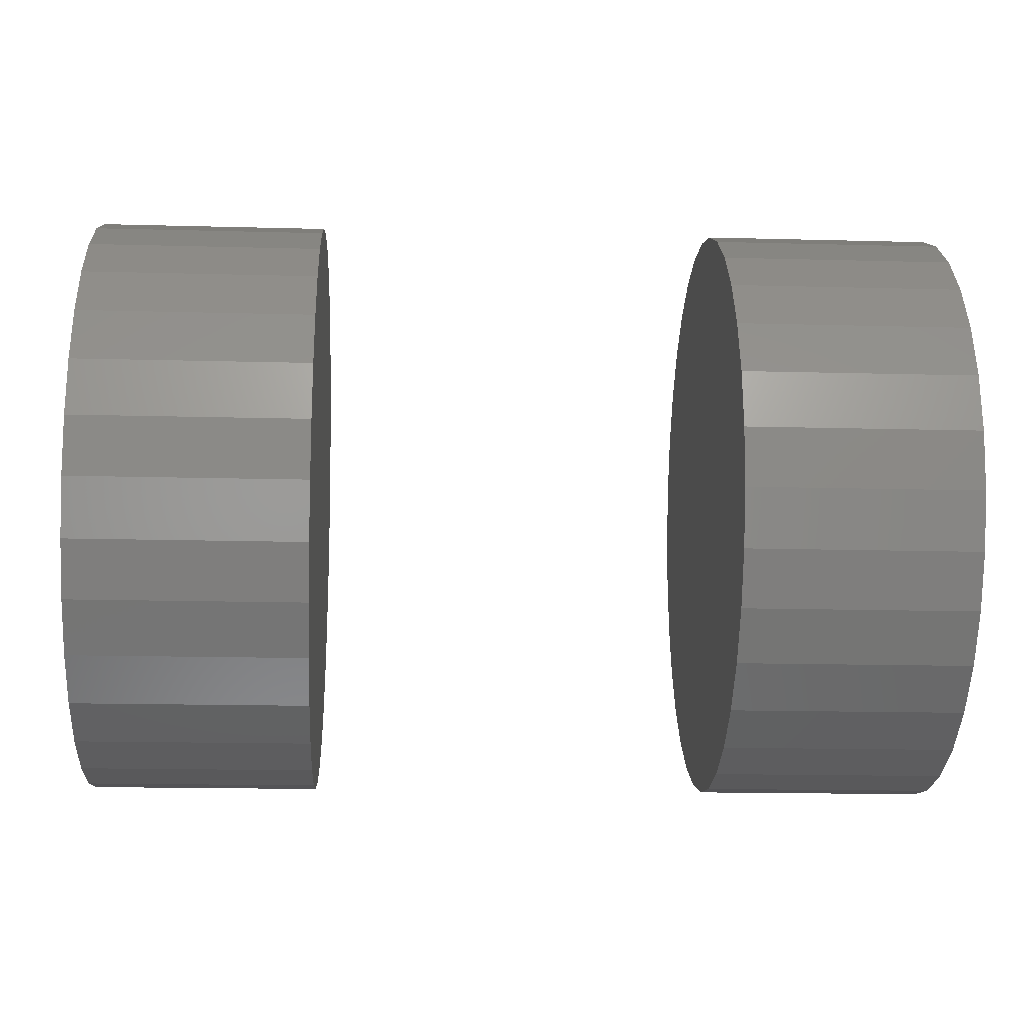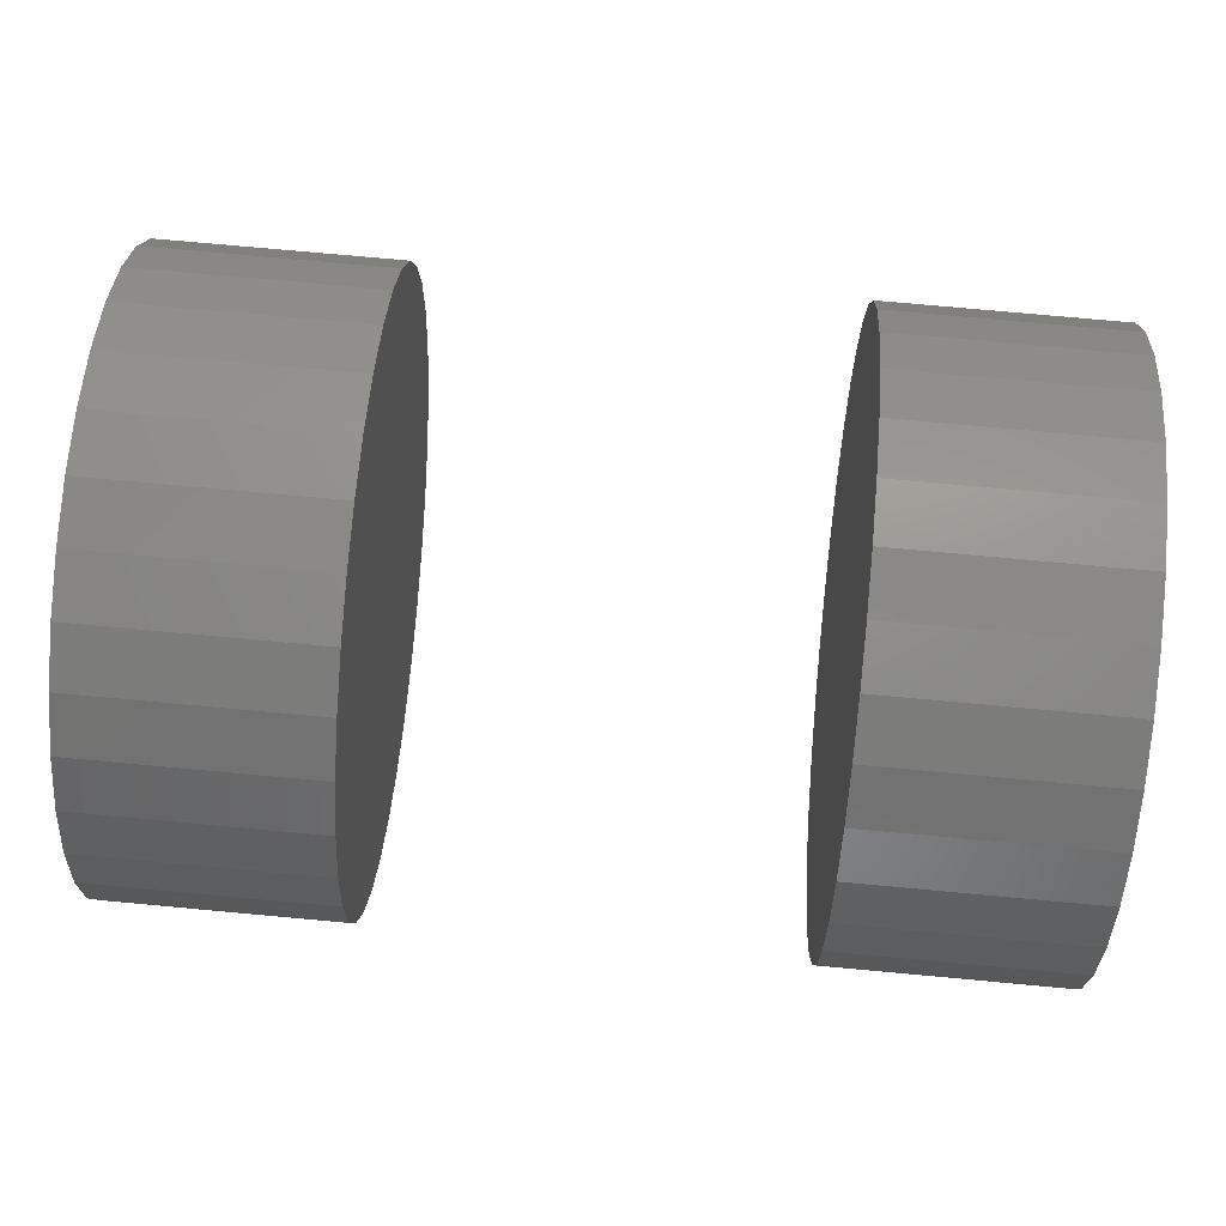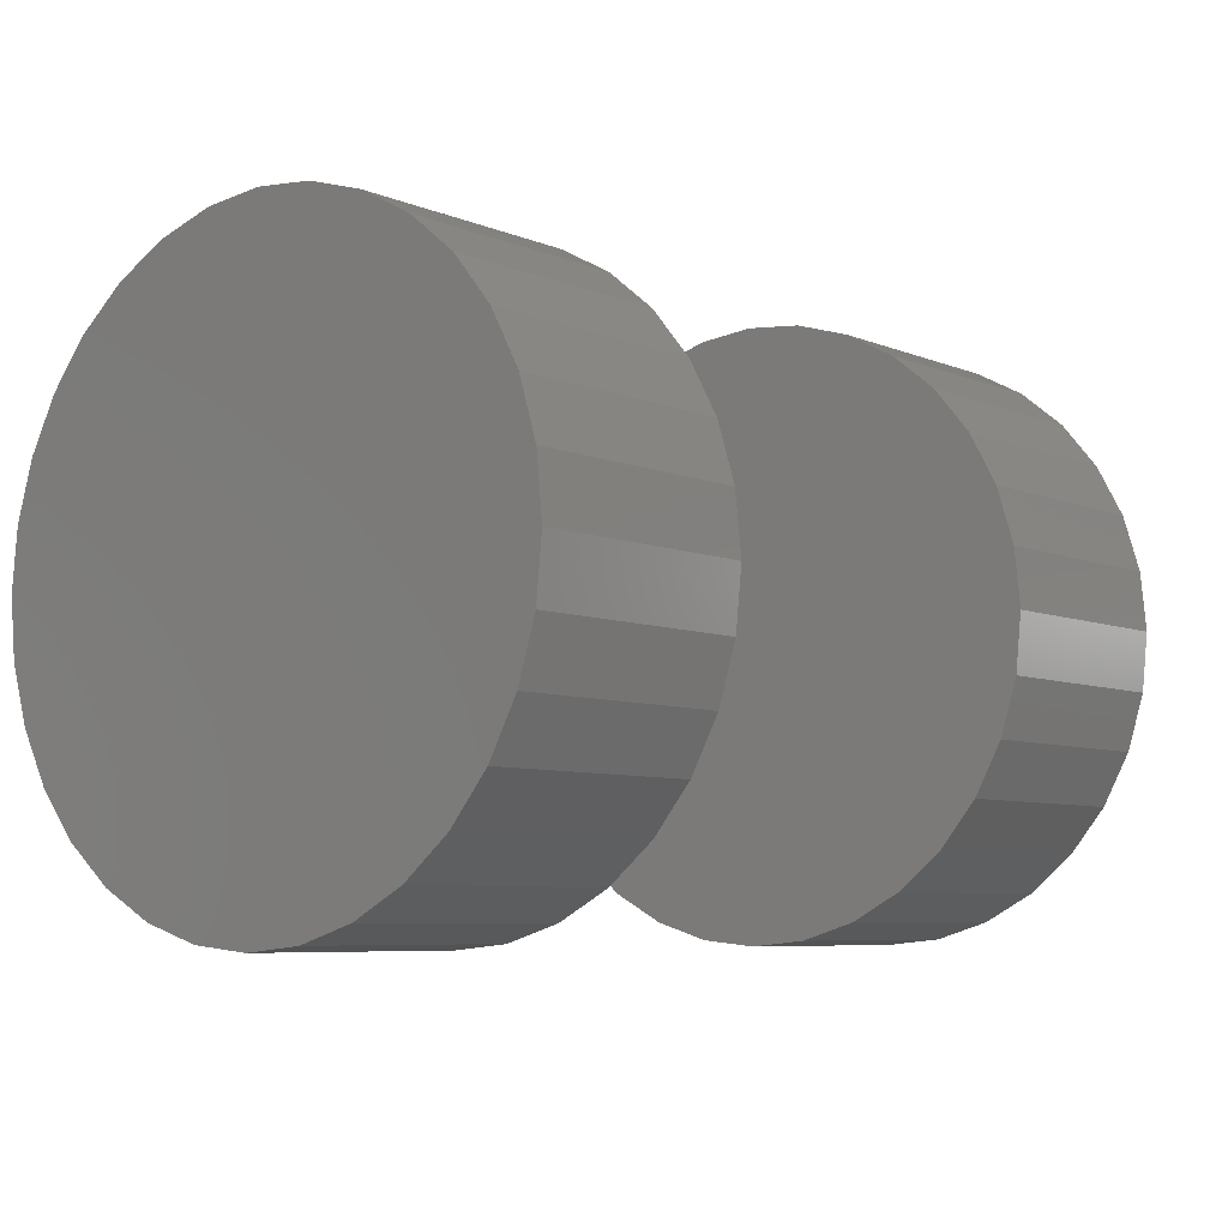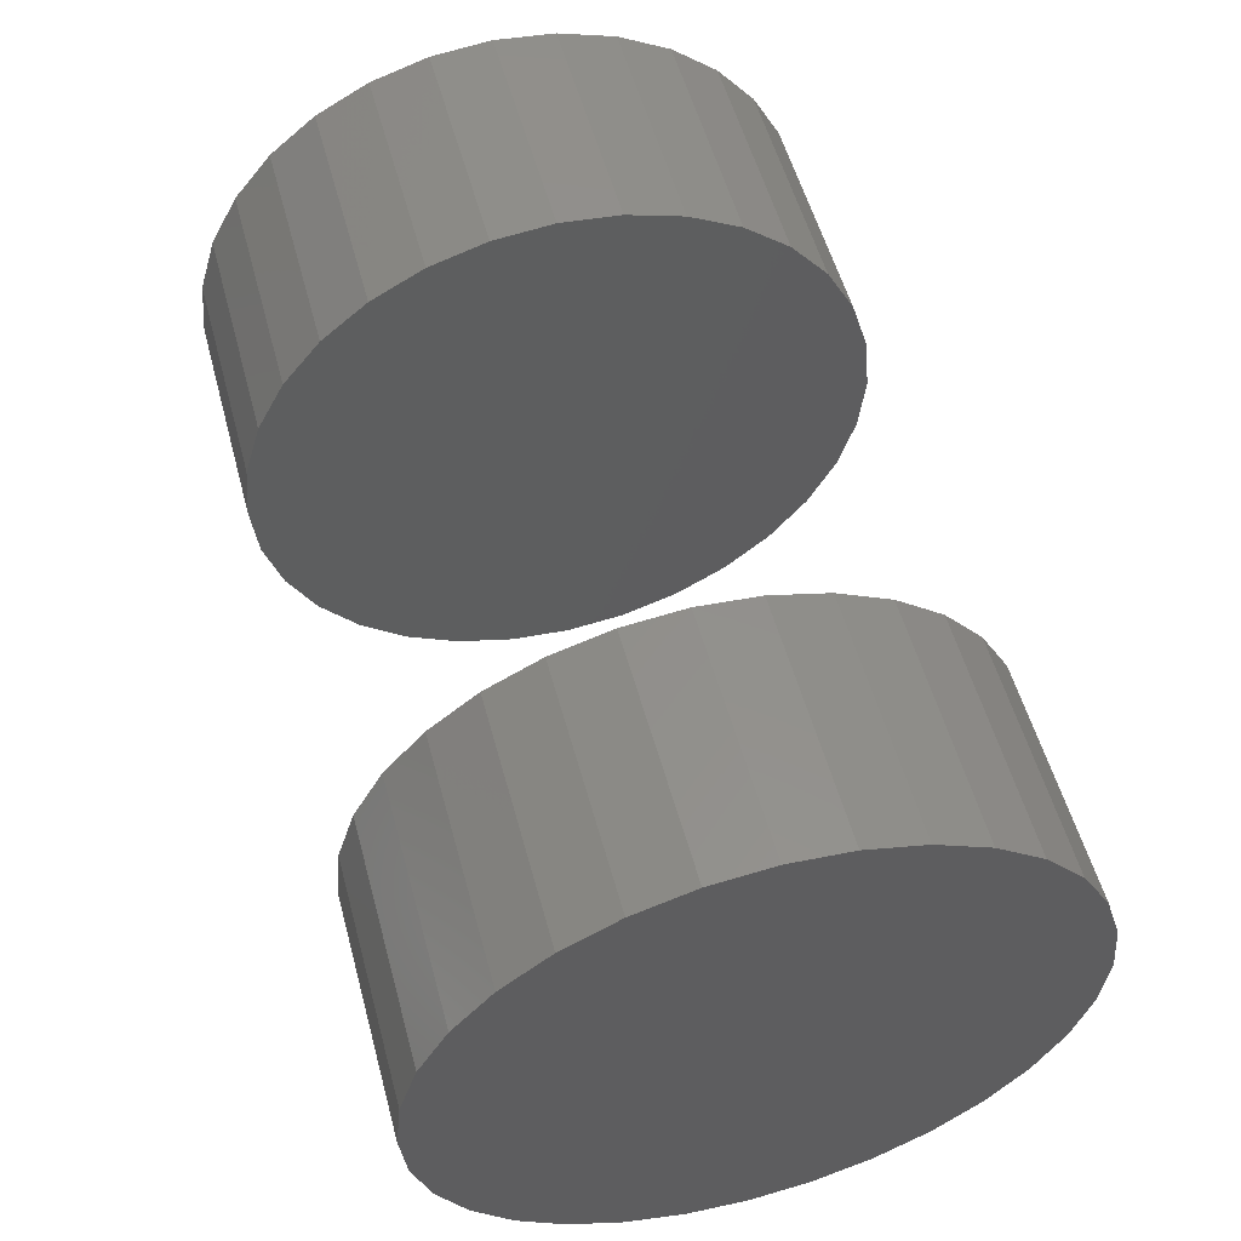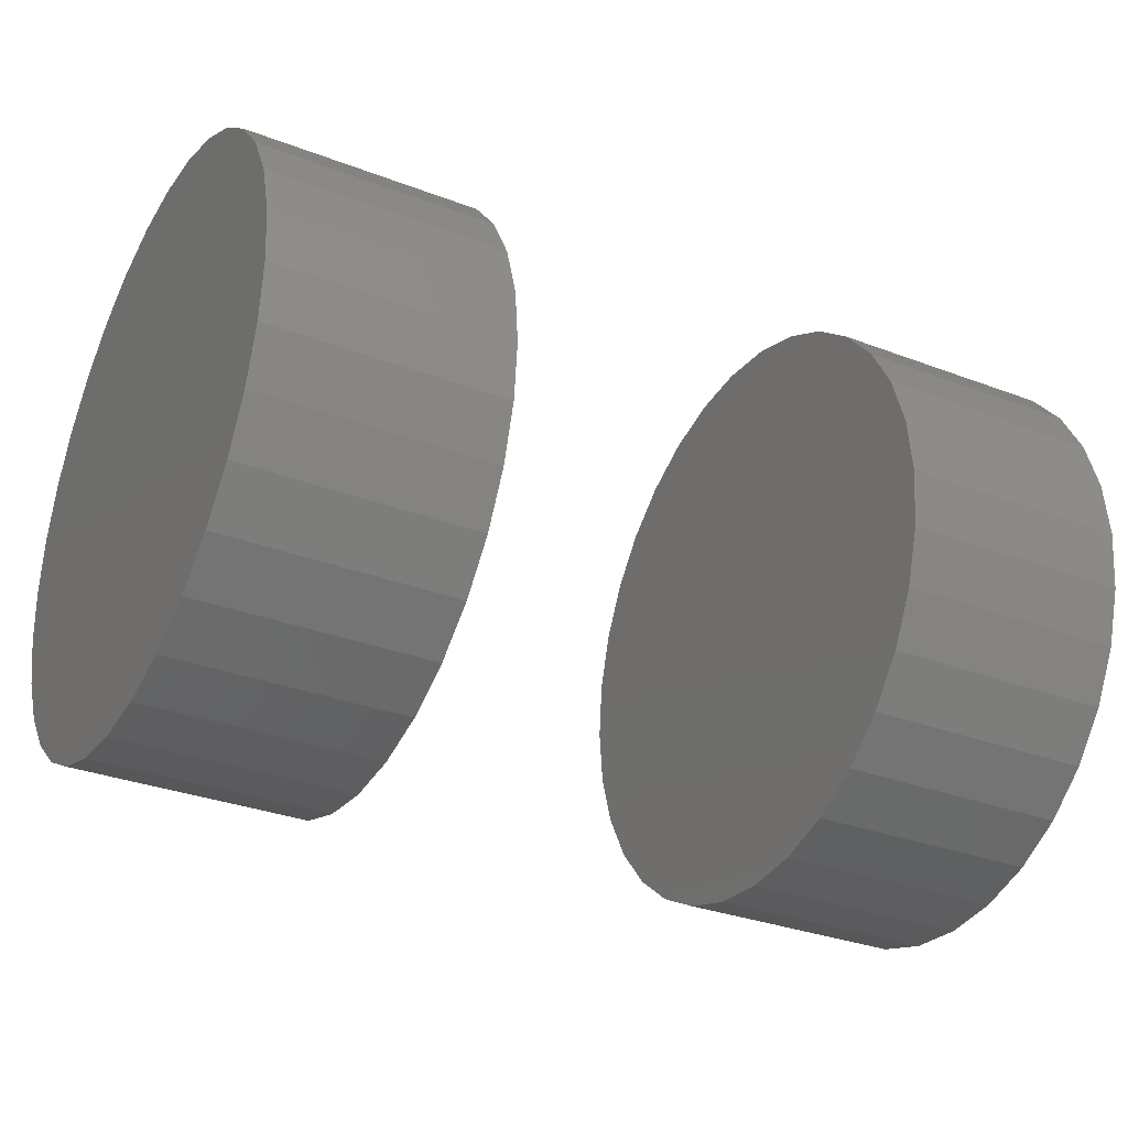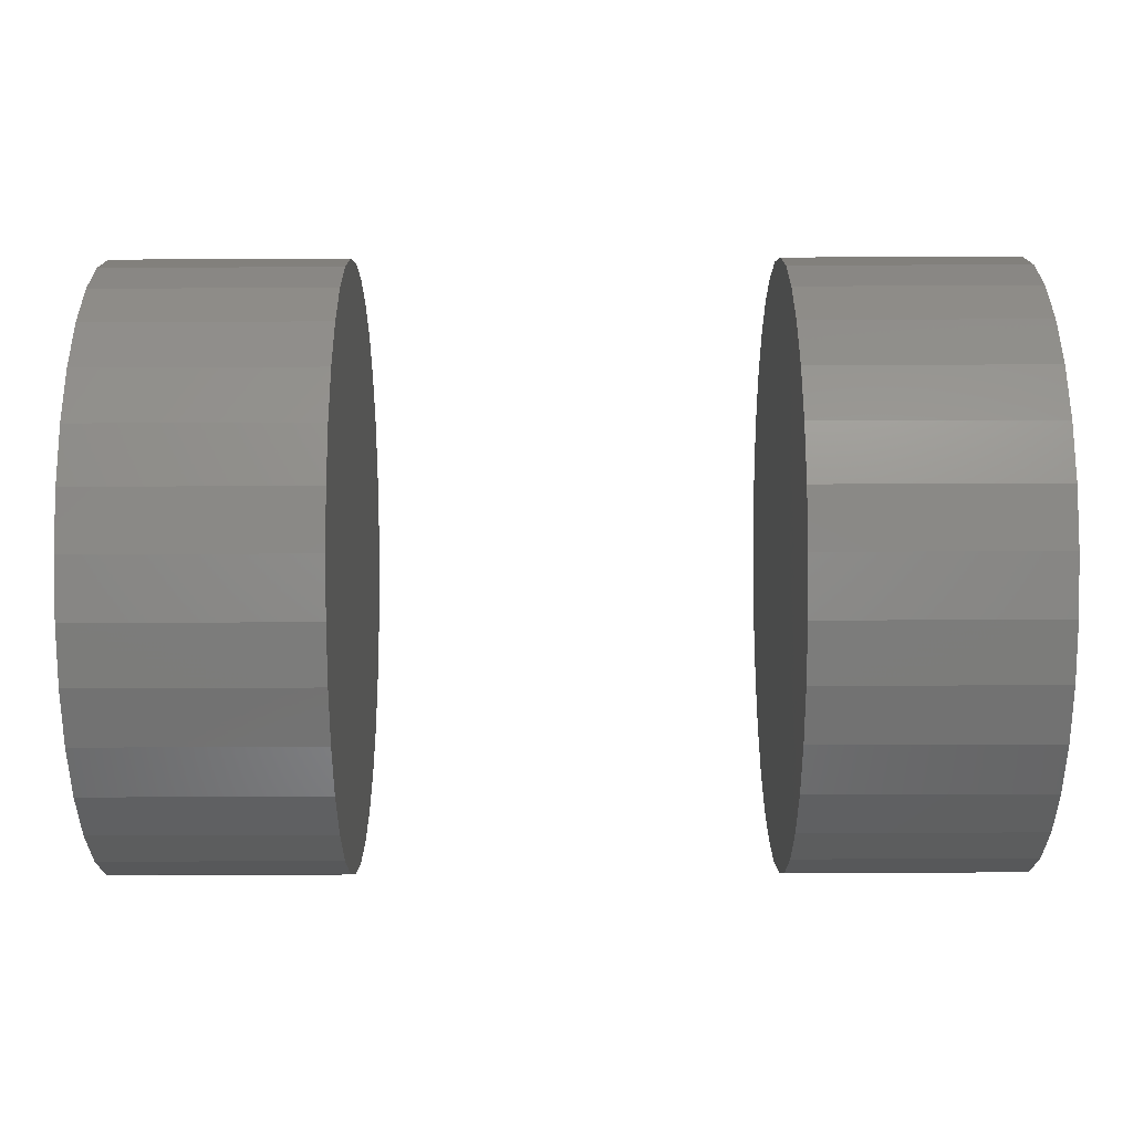
<metadata>
{"format":"stl","ext":"stl","renderer":"f3d","projection":"perspective","resolution":1024,"background":"white","views":[{"elev":-16.5,"azim":176.9,"up":"+Y"},{"elev":76.3,"azim":5.2,"up":"+Y"},{"elev":-6.7,"azim":129.8,"up":"+Y"},{"elev":54.8,"azim":-105.1,"up":"+Y"},{"elev":-31.7,"azim":151.7,"up":"+Y"},{"elev":76.5,"azim":-0.2,"up":"+Y"}]}
</metadata>
<code>
# stl→obj: 128 verts, 248 faces
v 0.0625 -0.75 1.112e-17
v 0.1328 -0.75 1.112e-17
v 0.0625 -0.7483 0.01771
v 0.1328 -0.7483 0.01771
v 0.0625 -0.7431 0.03474
v 0.1328 -0.7431 0.03474
v 0.0625 -0.7347 0.05044
v 0.1328 -0.7347 0.05044
v 0.0625 -0.7234 0.0642
v 0.1328 -0.7234 0.0642
v 0.0625 -0.7097 0.07549
v 0.1328 -0.7097 0.07549
v 0.0625 -0.694 0.08388
v 0.1328 -0.694 0.08388
v 0.0625 -0.6769 0.08904
v 0.1328 -0.6769 0.08904
v 0.0625 -0.6592 0.09079
v 0.1328 -0.6592 0.09079
v 0.0625 -0.6415 0.08904
v 0.1328 -0.6415 0.08904
v 0.0625 -0.6245 0.08388
v 0.1328 -0.6245 0.08388
v 0.0625 -0.6088 0.07549
v 0.1328 -0.6088 0.07549
v 0.0625 -0.595 0.0642
v 0.1328 -0.595 0.0642
v 0.0625 -0.5837 0.05044
v 0.1328 -0.5837 0.05044
v 0.0625 -0.5753 0.03474
v 0.1328 -0.5753 0.03474
v 0.0625 -0.5702 0.01771
v 0.1328 -0.5702 0.01771
v 0.0625 -0.5684 -3.335e-17
v 0.1328 -0.5684 -1.112e-17
v -0.1328 -0.75 1.112e-17
v -0.0625 -0.75 1.112e-17
v -0.1328 -0.7483 0.01771
v -0.0625 -0.7483 0.01771
v -0.1328 -0.7431 0.03474
v -0.0625 -0.7431 0.03474
v -0.1328 -0.7347 0.05044
v -0.0625 -0.7347 0.05044
v -0.1328 -0.7234 0.0642
v -0.0625 -0.7234 0.0642
v -0.1328 -0.7097 0.07549
v -0.0625 -0.7097 0.07549
v -0.1328 -0.694 0.08388
v -0.0625 -0.694 0.08388
v -0.1328 -0.6769 0.08904
v -0.0625 -0.6769 0.08904
v -0.1328 -0.6592 0.09079
v -0.0625 -0.6592 0.09079
v -0.1328 -0.6415 0.08904
v -0.0625 -0.6415 0.08904
v -0.1328 -0.6245 0.08388
v -0.0625 -0.6245 0.08388
v -0.1328 -0.6088 0.07549
v -0.0625 -0.6088 0.07549
v -0.1328 -0.595 0.0642
v -0.0625 -0.595 0.0642
v -0.1328 -0.5837 0.05044
v -0.0625 -0.5837 0.05044
v -0.1328 -0.5753 0.03474
v -0.0625 -0.5753 0.03474
v -0.1328 -0.5702 0.01771
v -0.0625 -0.5702 0.01771
v -0.1328 -0.5684 -1.112e-17
v -0.0625 -0.5684 -1.112e-17
v 0.0625 -0.5702 -0.01771
v 0.1328 -0.5702 -0.01771
v 0.0625 -0.5753 -0.03474
v 0.1328 -0.5753 -0.03474
v 0.0625 -0.5837 -0.05044
v 0.1328 -0.5837 -0.05044
v 0.0625 -0.595 -0.0642
v 0.1328 -0.595 -0.0642
v 0.0625 -0.6088 -0.07549
v 0.1328 -0.6088 -0.07549
v 0.0625 -0.6245 -0.08388
v 0.1328 -0.6245 -0.08388
v 0.0625 -0.6415 -0.08904
v 0.1328 -0.6415 -0.08904
v 0.0625 -0.6592 -0.09079
v 0.1328 -0.6592 -0.09079
v 0.0625 -0.6769 -0.08904
v 0.1328 -0.6769 -0.08904
v 0.0625 -0.694 -0.08388
v 0.1328 -0.694 -0.08388
v 0.0625 -0.7097 -0.07549
v 0.1328 -0.7097 -0.07549
v 0.0625 -0.7234 -0.0642
v 0.1328 -0.7234 -0.0642
v 0.0625 -0.7347 -0.05044
v 0.1328 -0.7347 -0.05044
v 0.0625 -0.7431 -0.03474
v 0.1328 -0.7431 -0.03474
v 0.0625 -0.7483 -0.01771
v 0.1328 -0.7483 -0.01771
v -0.1328 -0.5702 -0.01771
v -0.0625 -0.5702 -0.01771
v -0.1328 -0.5753 -0.03474
v -0.0625 -0.5753 -0.03474
v -0.1328 -0.5837 -0.05044
v -0.0625 -0.5837 -0.05044
v -0.1328 -0.595 -0.0642
v -0.0625 -0.595 -0.0642
v -0.1328 -0.6088 -0.07549
v -0.0625 -0.6088 -0.07549
v -0.1328 -0.6245 -0.08388
v -0.0625 -0.6245 -0.08388
v -0.1328 -0.6415 -0.08904
v -0.0625 -0.6415 -0.08904
v -0.1328 -0.6592 -0.09079
v -0.0625 -0.6592 -0.09079
v -0.1328 -0.6769 -0.08904
v -0.0625 -0.6769 -0.08904
v -0.1328 -0.694 -0.08388
v -0.0625 -0.694 -0.08388
v -0.1328 -0.7097 -0.07549
v -0.0625 -0.7097 -0.07549
v -0.1328 -0.7234 -0.0642
v -0.0625 -0.7234 -0.0642
v -0.1328 -0.7347 -0.05044
v -0.0625 -0.7347 -0.05044
v -0.1328 -0.7431 -0.03474
v -0.0625 -0.7431 -0.03474
v -0.1328 -0.7483 -0.01771
v -0.0625 -0.7483 -0.01771
f 1 2 3
f 3 2 4
f 3 4 5
f 5 4 6
f 5 6 7
f 7 6 8
f 7 8 9
f 9 8 10
f 9 10 11
f 11 10 12
f 11 12 13
f 13 12 14
f 13 14 15
f 15 14 16
f 15 16 17
f 17 16 18
f 17 18 19
f 19 18 20
f 19 20 21
f 21 20 22
f 21 22 23
f 23 22 24
f 23 24 25
f 25 24 26
f 25 26 27
f 27 26 28
f 27 28 29
f 29 28 30
f 29 30 31
f 31 30 32
f 31 32 33
f 33 32 34
f 35 36 37
f 37 36 38
f 37 38 39
f 39 38 40
f 39 40 41
f 41 40 42
f 41 42 43
f 43 42 44
f 43 44 45
f 45 44 46
f 45 46 47
f 47 46 48
f 47 48 49
f 49 48 50
f 49 50 51
f 51 50 52
f 51 52 53
f 53 52 54
f 53 54 55
f 55 54 56
f 55 56 57
f 57 56 58
f 57 58 59
f 59 58 60
f 59 60 61
f 61 60 62
f 61 62 63
f 63 62 64
f 63 64 65
f 65 64 66
f 65 66 67
f 67 66 68
f 33 34 69
f 69 34 70
f 69 70 71
f 71 70 72
f 71 72 73
f 73 72 74
f 73 74 75
f 75 74 76
f 75 76 77
f 77 76 78
f 77 78 79
f 79 78 80
f 79 80 81
f 81 80 82
f 81 82 83
f 83 82 84
f 83 84 85
f 85 84 86
f 85 86 87
f 87 86 88
f 87 88 89
f 89 88 90
f 89 90 91
f 91 90 92
f 91 92 93
f 93 92 94
f 93 94 95
f 95 94 96
f 95 96 97
f 97 96 98
f 97 98 1
f 1 98 2
f 67 68 99
f 99 68 100
f 99 100 101
f 101 100 102
f 101 102 103
f 103 102 104
f 103 104 105
f 105 104 106
f 105 106 107
f 107 106 108
f 107 108 109
f 109 108 110
f 109 110 111
f 111 110 112
f 111 112 113
f 113 112 114
f 113 114 115
f 115 114 116
f 115 116 117
f 117 116 118
f 117 118 119
f 119 118 120
f 119 120 121
f 121 120 122
f 121 122 123
f 123 122 124
f 123 124 125
f 125 124 126
f 125 126 127
f 127 126 128
f 127 128 35
f 35 128 36
f 50 54 52
f 54 50 48
f 54 48 56
f 56 48 46
f 56 46 58
f 58 46 44
f 58 44 60
f 106 120 108
f 108 120 118
f 108 118 110
f 110 118 116
f 110 116 112
f 112 116 114
f 60 44 62
f 62 44 42
f 62 42 64
f 64 42 40
f 64 40 66
f 66 40 38
f 66 38 68
f 68 38 36
f 68 36 100
f 100 36 128
f 100 128 102
f 102 128 126
f 102 126 104
f 104 126 124
f 104 124 106
f 106 124 122
f 106 122 120
f 17 19 15
f 13 15 19
f 21 13 19
f 11 13 21
f 23 11 21
f 9 11 23
f 25 9 23
f 77 89 75
f 87 89 77
f 79 87 77
f 85 87 79
f 81 85 79
f 83 85 81
f 89 91 75
f 75 91 93
f 75 93 73
f 73 93 95
f 73 95 71
f 71 95 97
f 71 97 69
f 69 97 1
f 69 1 33
f 33 1 3
f 33 3 31
f 31 3 5
f 31 5 29
f 29 5 7
f 29 7 27
f 27 7 9
f 27 9 25
f 16 20 18
f 20 16 14
f 20 14 22
f 22 14 12
f 22 12 24
f 24 12 10
f 24 10 26
f 76 90 78
f 78 90 88
f 78 88 80
f 80 88 86
f 80 86 82
f 82 86 84
f 26 10 28
f 28 10 8
f 28 8 30
f 30 8 6
f 30 6 32
f 32 6 4
f 32 4 34
f 34 4 2
f 34 2 70
f 70 2 98
f 70 98 72
f 72 98 96
f 72 96 74
f 74 96 94
f 74 94 76
f 76 94 92
f 76 92 90
f 51 53 49
f 47 49 53
f 55 47 53
f 45 47 55
f 57 45 55
f 43 45 57
f 59 43 57
f 107 119 105
f 117 119 107
f 109 117 107
f 115 117 109
f 111 115 109
f 113 115 111
f 119 121 105
f 105 121 123
f 105 123 103
f 103 123 125
f 103 125 101
f 101 125 127
f 101 127 99
f 99 127 35
f 99 35 67
f 67 35 37
f 67 37 65
f 65 37 39
f 65 39 63
f 63 39 41
f 63 41 61
f 61 41 43
f 61 43 59

</code>
